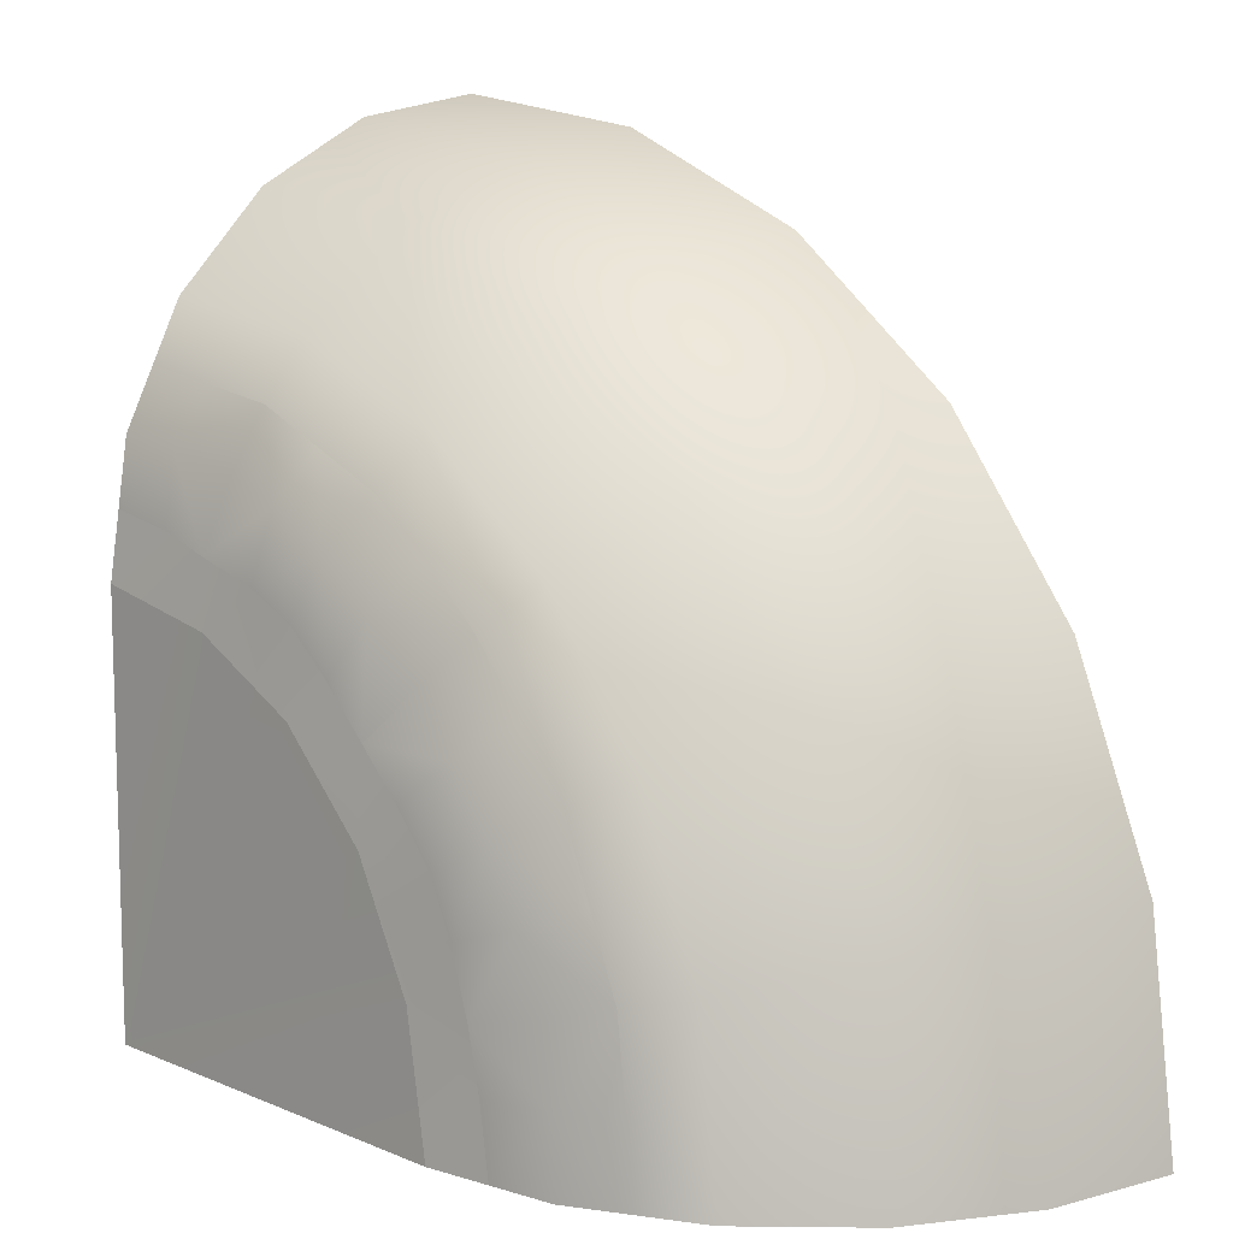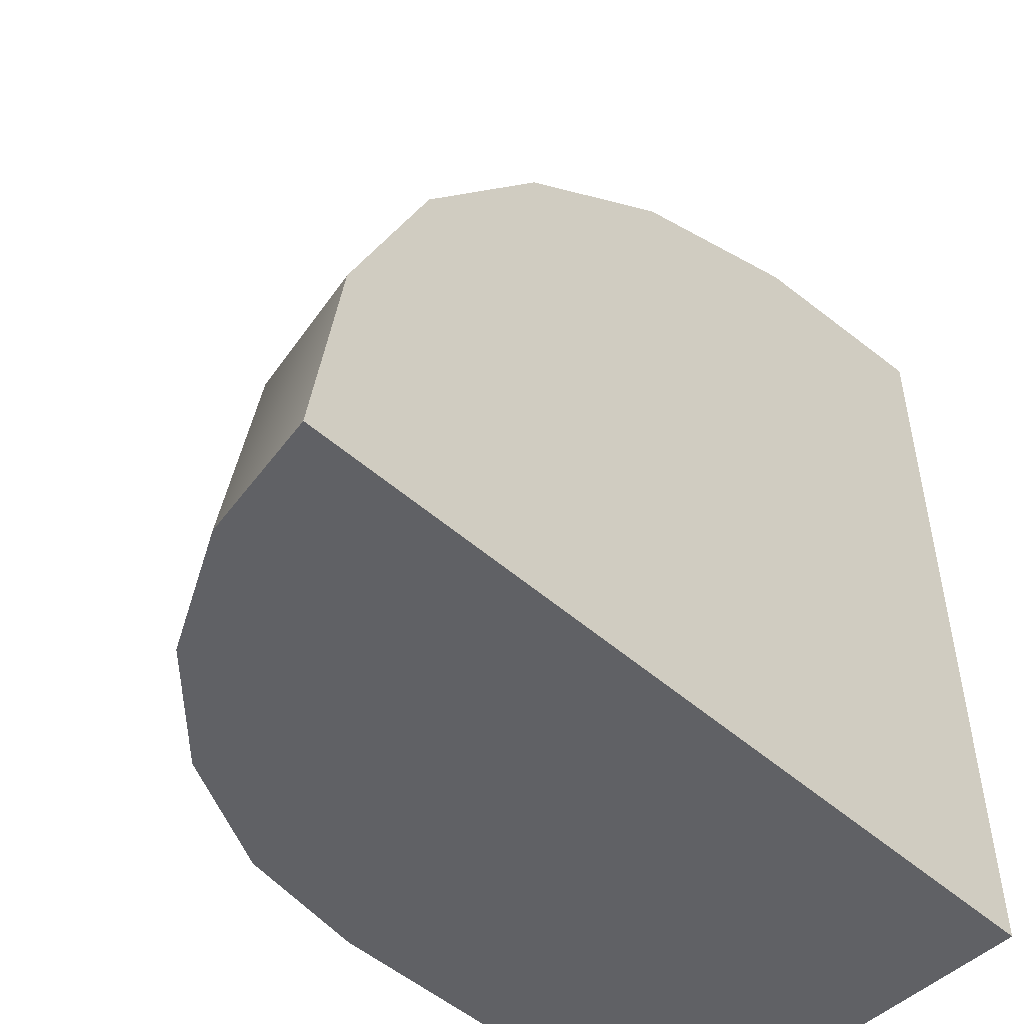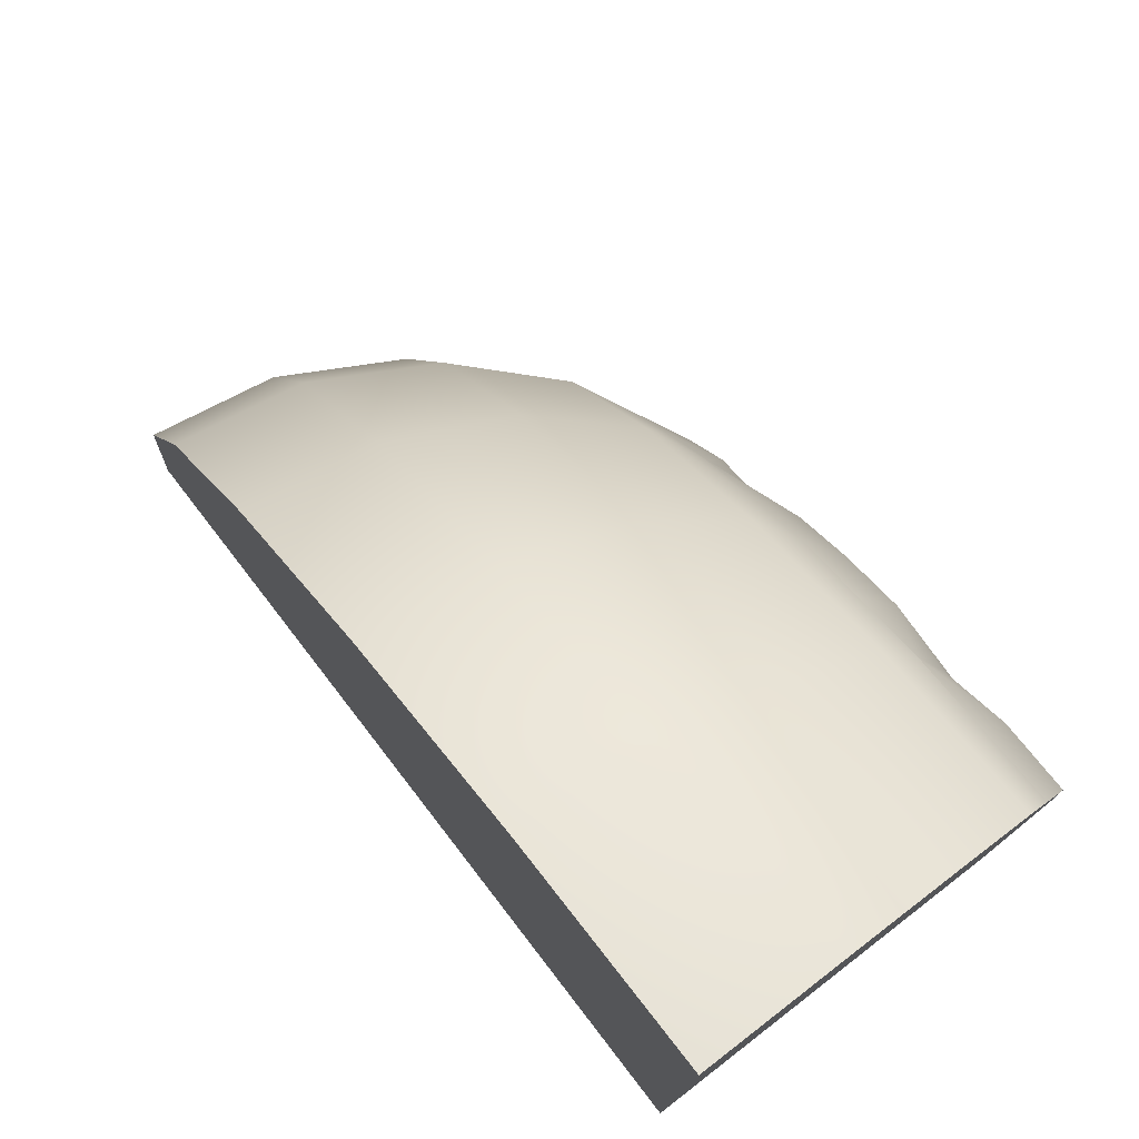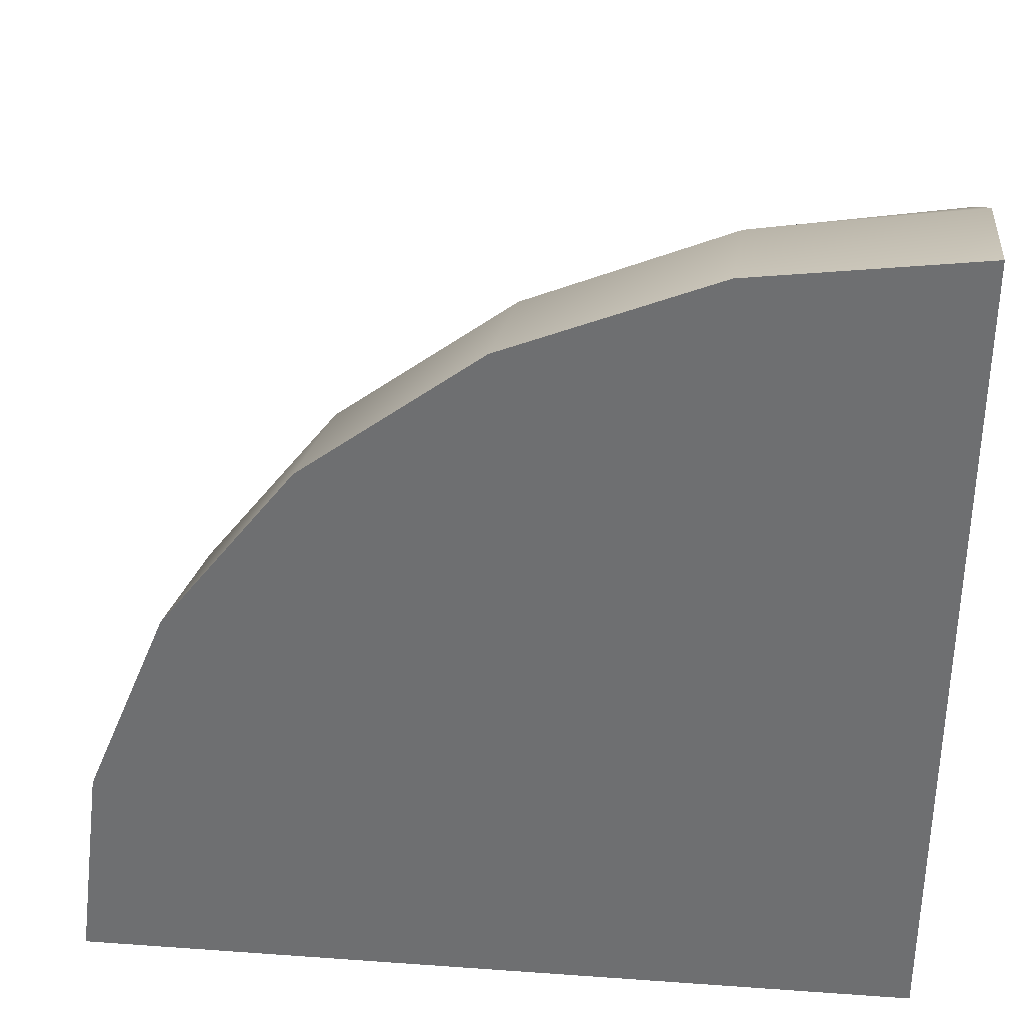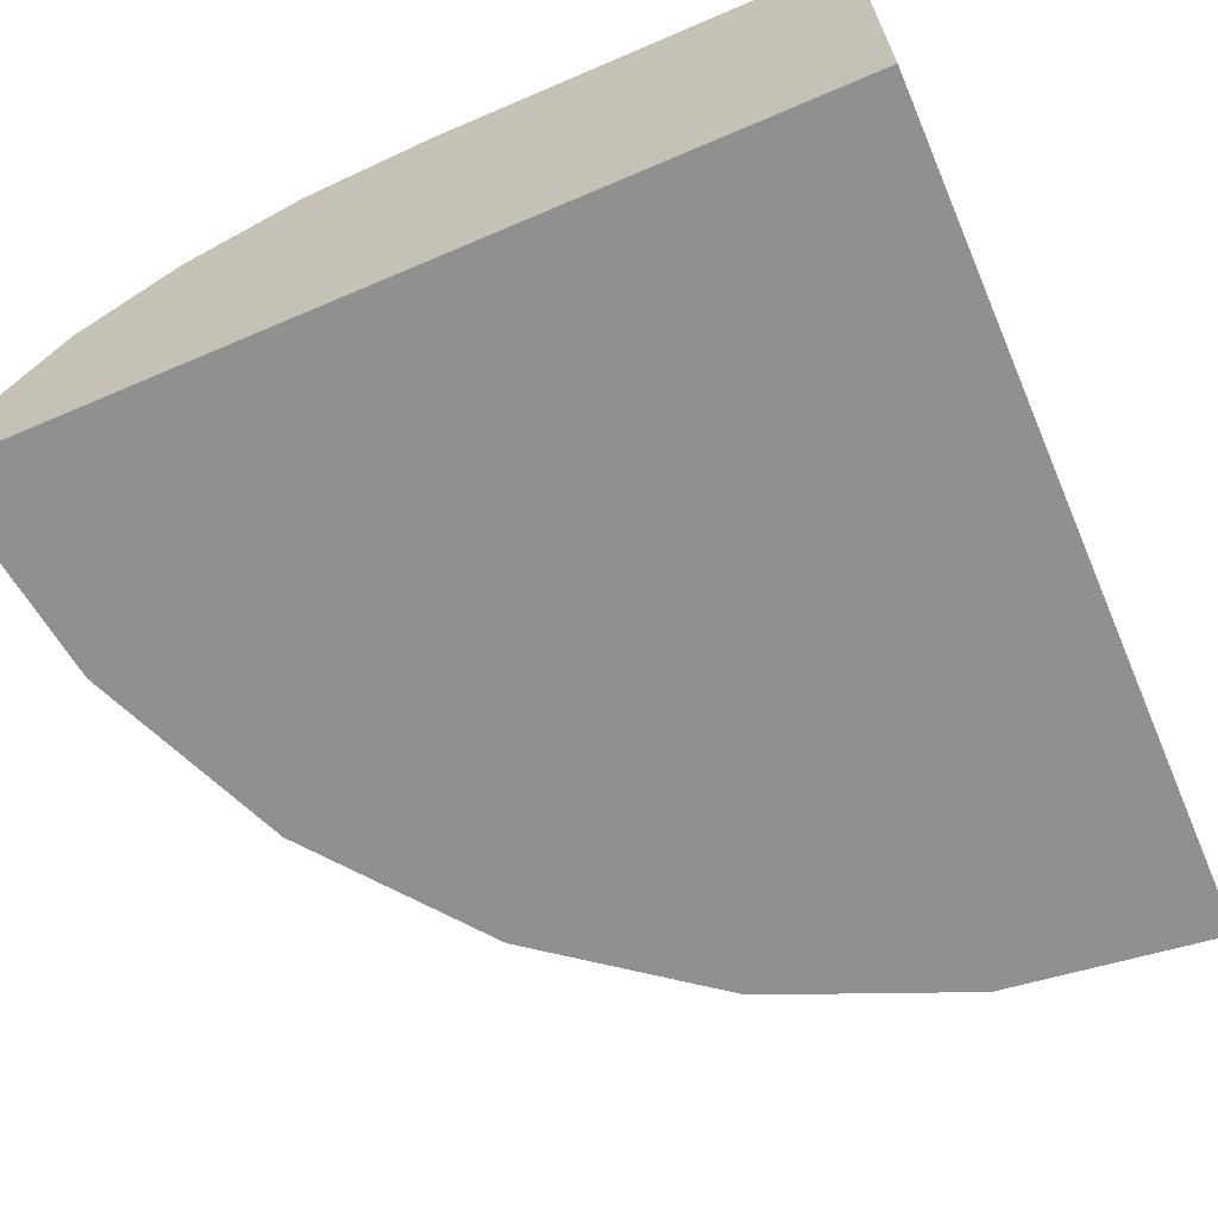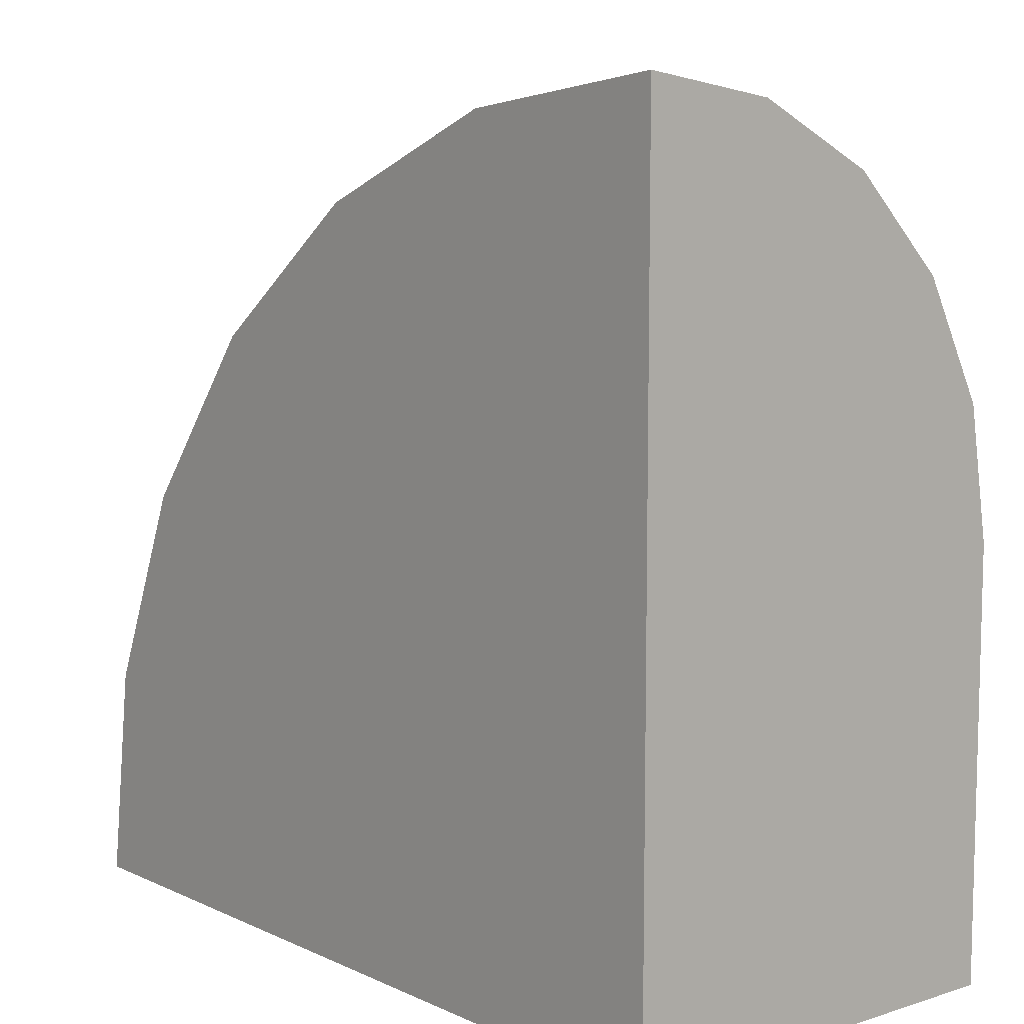
<metadata>
{"format":"obj","ext":"obj","renderer":"f3d","projection":"perspective","resolution":1024,"background":"white","views":[{"elev":10.3,"azim":-133.5,"up":"+Z"},{"elev":-49.8,"azim":-44.2,"up":"+Z"},{"elev":77.0,"azim":52.3,"up":"+Z"},{"elev":34.7,"azim":5.5,"up":"+Z"},{"elev":-65.5,"azim":113.3,"up":"+Y"},{"elev":8.9,"azim":50.1,"up":"+Z"}]}
</metadata>
<code>
o model_1331
v 0.06286 0.9902 -0.6955
v 1 1 -1
v 0 1 -1
v 0.2028 0.9902 -0.4208
v 0.1546 0.9902 -0.5154
v 0.4208 0.9902 -0.2028
v 0.5107 0.9902 -0.157
v 1 1 0
v 0.6955 0.9902 -0.06286
v 0 1 -1
v 1 1 -1
v 1 -1.552e-07 -1
v 0 -1.552e-07 -1
v 1 1 -1
v 1 1 0
v 1 -1.552e-07 0
v 1 -1.552e-07 -1
v 1 0.9755 0.1545
v -0.5878 0.809 -1
v -0.4484 0.88 -1
v 0 -1.552e-07 -1
v -0.732 -3.104e-07 -3.576e-07
v -0.9319 -3.104e-07 -0.4824
v 1 -1.552e-07 0
v 0 -1.552e-07 -1
v 1 -1.552e-07 -1
v -0.4484 0.88 -1
v -0.4224 0.8774 -0.8121
v -0.3038 0.951 -0.8268
v -0.309 0.9511 -1
v -0.7355 0.5827 -0.5339
v -0.5316 0.7985 -0.588
v -0.5878 0.809 -1
v -0.809 0.5878 -1
v -0.8787 0.304 -0.4953
v -0.9511 0.309 -1
v -0.9319 -3.104e-07 -0.4824
v -1 0 -1
v -0.1269 0.9731 -0.839
v 0.06286 0.9902 -0.6955
v 0 1 -1
v -0.02845 0.951 -0.2136
v 0.1079 0.9707 -0.3184
v 0.01052 0.9706 -0.4329
v -0.1336 0.951 -0.3504
v 1 0.9755 0.1545
v 0.8395 0.9731 0.1266
v 0.829 0.951 0.2905
v 1 0.9511 0.309
v 1 0.809 0.5878
v 1 0.5878 0.809
v 1 0.88 0.4484
v 1 0.309 0.9511
v 1 0 1
v 1 0.309 0.9511
v -0.1545 0.9755 -1
v -0.9511 0.309 -1
v -0.809 0.5878 -1
v -1 0 -1
v -0.6837 0.303 -0.02943
v -0.732 -3.104e-07 -3.576e-07
v -0.5549 0.5817 -0.1046
v -0.3749 0.7964 -0.2097
v -0.3964 0.8748 -0.6242
v -0.2033 0.951 -0.5026
v -0.2566 0.9282 -0.6651
v -0.373 0.303 0.3729
v -0.6837 0.303 -0.02943
v -0.732 -3.104e-07 -3.576e-07
v -0.4142 -3.104e-07 0.4142
v -0.2677 0.5817 0.2676
v -0.5549 0.5817 -0.1046
v -0.1205 0.7964 0.1204
v -0.3749 0.7964 -0.2097
v -0.1381 0.8737 -0.1291
v -0.2542 0.8737 -0.28
v 0.03219 0.303 0.6817
v 1.192e-07 -3.104e-07 0.732
v 0.1069 0.5817 0.5527
v 0.2114 0.7964 0.3724
v 0.3514 0.951 0.1307
v 0.214 0.951 0.02695
v 0.1297 0.8737 0.1367
v 0.2814 0.8737 0.2515
v 0.4974 0.304 0.8775
v 0.03219 0.303 0.6817
v 1.192e-07 -3.104e-07 0.732
v 0.4824 -3.104e-07 0.9319
v 0.536 0.5827 0.7344
v 0.1069 0.5817 0.5527
v 0.5901 0.7985 0.5305
v 0.2114 0.7964 0.3724
v 0.6672 0.9282 0.2555
v 0.5034 0.951 0.2074
v 0.6263 0.8748 0.3953
v 1 0.309 0.9511
v 1 0 1
v 1 0.5878 0.809
v 1 0.809 0.5878
v 0.8132 0.8774 0.4219
v 1 0.88 0.4484
v 0 -1.552e-07 -1
v -0.9319 -3.104e-07 -0.4824
v -1 0 -1
v 1.192e-07 -3.104e-07 0.732
v 1 -1.552e-07 0
v 0.4824 -3.104e-07 0.9319
v -0.4142 -3.104e-07 0.4142
v -0.732 -3.104e-07 -3.576e-07
v 0.4824 -3.104e-07 0.9319
v 1 -1.552e-07 0
v 1 0 1
v 1.192e-07 -3.104e-07 0.732
v 0.7142 0.9706 0.08658
v -0.09308 0.9706 -0.7028
v 1 1 0
v 0.8395 0.9731 0.1266
v 1 0.9755 0.1545
v 0.6955 0.9902 -0.06286
v 0.555 0.9706 0.04274
v 0.7142 0.9706 0.08658
v 0.4208 0.9902 -0.2028
v 0.3181 0.9706 -0.1085
v 0.4311 0.9706 -0.01317
v 0.5107 0.9902 -0.157
v -0.4224 0.8774 -0.8121
v -0.4484 0.88 -1
v -0.3253 0.8742 -0.4521
v -0.3964 0.8748 -0.6242
v -0.1381 0.8737 -0.1291
v 0.1297 0.8737 0.1367
v 0.4539 0.8742 0.3234
v 0.8132 0.8774 0.4219
v 0.3514 0.951 0.1307
v 0.555 0.9706 0.04274
v 0.4311 0.9706 -0.01317
v 0.4539 0.8742 0.3234
v 0.2814 0.8737 0.2515
v -0.1269 0.9731 -0.839
v -0.1545 0.9755 -1
v 0.1546 0.9902 -0.5154
v -0.04434 0.9706 -0.5554
v 0.3181 0.9706 -0.1085
v 0.4311 0.9706 -0.01317
v 0.08557 0.9282 -0.08914
v 0.2105 0.9706 -0.2157
v -0.01188 0.8737 0.01468
v 0.2105 0.9706 -0.2157
v 0.2028 0.9902 -0.4208
v 0.2105 0.9706 -0.2157
v 0.01052 0.9706 -0.4329
v 0.1079 0.9707 -0.3184
v 0.1546 0.9902 -0.5154
v 0.4311 0.9706 -0.01317
v 0.5107 0.9902 -0.157
v -0.1336 0.951 -0.3504
v -0.3253 0.8742 -0.4521
v -0.2542 0.8737 -0.28
v 0.01052 0.9706 -0.4329
v -0.04434 0.9706 -0.5554
v -0.1545 0.9755 -1
v -0.09308 0.9706 -0.7028
v 0.01052 0.9706 -0.4329
v 1 0.88 0.4484
v 0.6263 0.8748 0.3953
v 0.2814 0.8737 0.2515
v 0.2814 0.8737 0.2515
v -0.01188 0.8737 0.01468
v -0.2542 0.8737 -0.28
v -0.2542 0.8737 -0.28
v 1 0.9511 0.309
v -0.309 0.9511 -1
g surface_000
f 110 111 112
f 105 106 107
f 102 103 104
f 16 53 54
f 21 22 23
f 170 128 63
f 63 128 32
f 63 32 31
f 63 31 62
f 62 31 35
f 62 35 60
f 60 35 37
f 60 37 61
f 32 128 129
f 32 129 126
f 32 126 33
f 31 32 33
f 31 33 34
f 35 31 34
f 35 34 36
f 37 35 36
f 37 36 38
f 33 126 127
f 74 130 169
f 73 130 74
f 168 130 73
f 73 131 168
f 80 131 73
f 167 131 80
f 73 74 72
f 73 72 71
f 80 73 71
f 80 71 79
f 79 71 67
f 79 67 77
f 77 67 70
f 77 70 78
f 71 72 68
f 71 68 67
f 67 68 69
f 67 69 70
f 92 132 166
f 91 132 92
f 165 132 91
f 91 133 165
f 99 133 91
f 164 133 99
f 91 92 90
f 91 90 89
f 99 91 89
f 99 89 98
f 98 89 85
f 98 85 96
f 96 85 88
f 96 88 97
f 89 90 86
f 89 86 85
f 85 86 87
f 85 87 88
f 141 142 163
f 141 40 142
f 142 40 162
f 162 40 39
f 39 40 41
f 39 41 161
f 156 159 160
f 156 160 65
f 156 65 157
f 156 157 158
f 65 160 115
f 65 115 66
f 64 65 66
f 157 65 64
f 115 29 66
f 29 64 66
f 29 28 64
f 27 28 29
f 27 29 30
f 29 140 30
f 29 139 140
f 115 139 29
f 154 120 155
f 155 120 119
f 119 120 121
f 119 121 117
f 119 117 116
f 116 117 118
f 151 149 153
f 151 152 149
f 149 152 150
f 149 150 122
f 122 150 123
f 122 123 124
f 122 124 125
f 143 81 144
f 143 82 81
f 81 82 83
f 81 83 84
f 146 82 143
f 145 82 146
f 147 82 145
f 83 82 147
f 145 42 147
f 147 42 75
f 75 42 45
f 75 45 76
f 145 148 42
f 42 148 43
f 42 43 44
f 42 44 45
f 137 134 138
f 137 94 134
f 134 94 135
f 134 135 136
f 95 94 137
f 93 94 95
f 114 94 93
f 135 94 114
f 95 48 93
f 48 114 93
f 48 47 114
f 46 47 48
f 46 48 49
f 49 48 100
f 49 100 101
f 100 48 95
f 108 24 113
f 25 24 108
f 24 25 26
f 25 108 109
f 13 59 57
f 13 57 58
f 13 58 19
f 13 19 20
f 13 20 172
f 13 172 56
f 13 56 10
f 10 12 13
f 10 11 12
f 16 51 55
f 16 50 51
f 16 52 50
f 16 171 52
f 16 18 171
f 16 15 18
f 14 15 16
f 14 16 17
f 8 2 9
f 9 2 7
f 7 2 6
f 6 2 4
f 4 2 5
f 5 2 1
f 1 2 3

</code>
